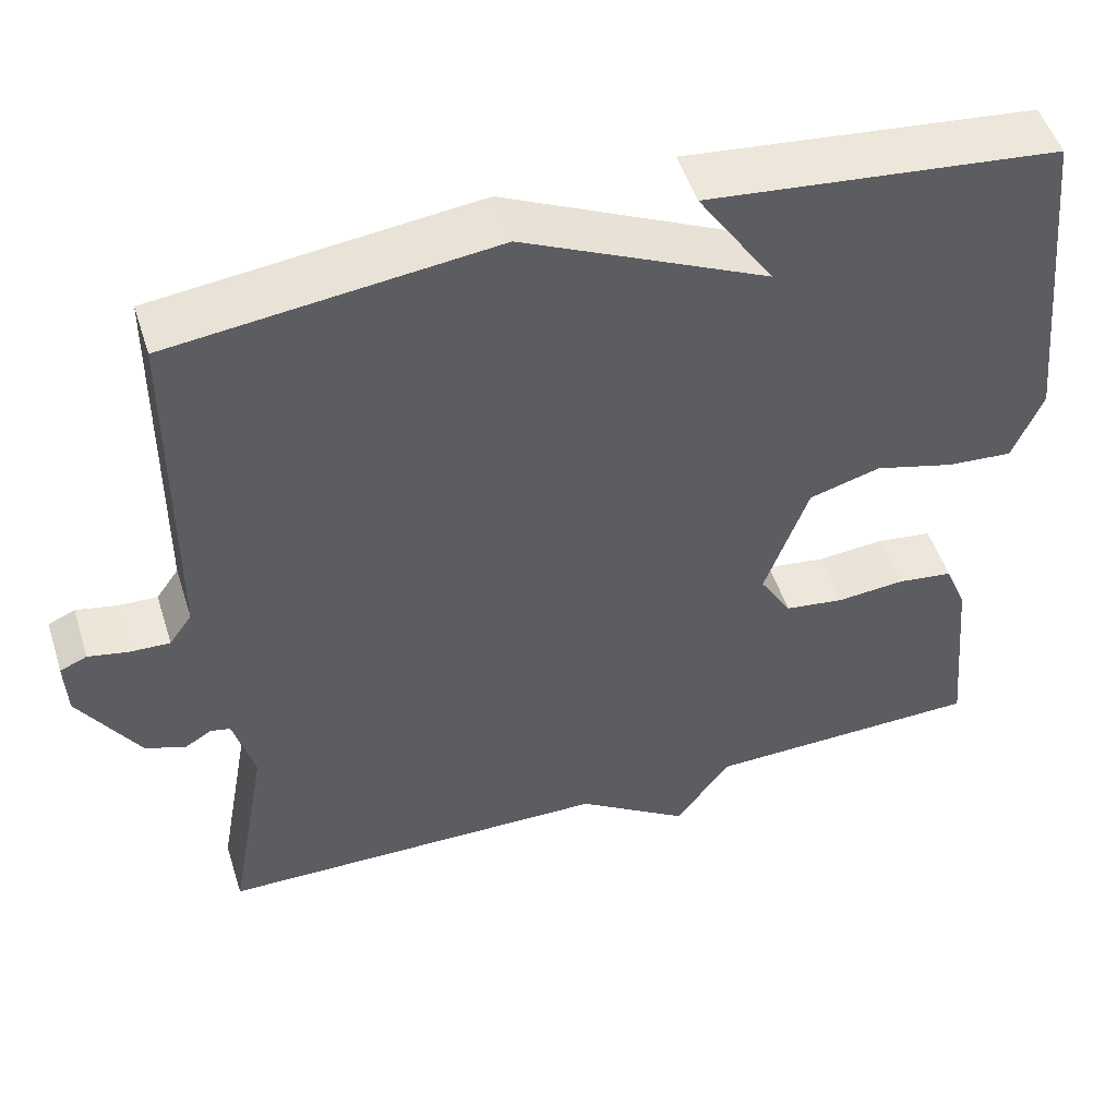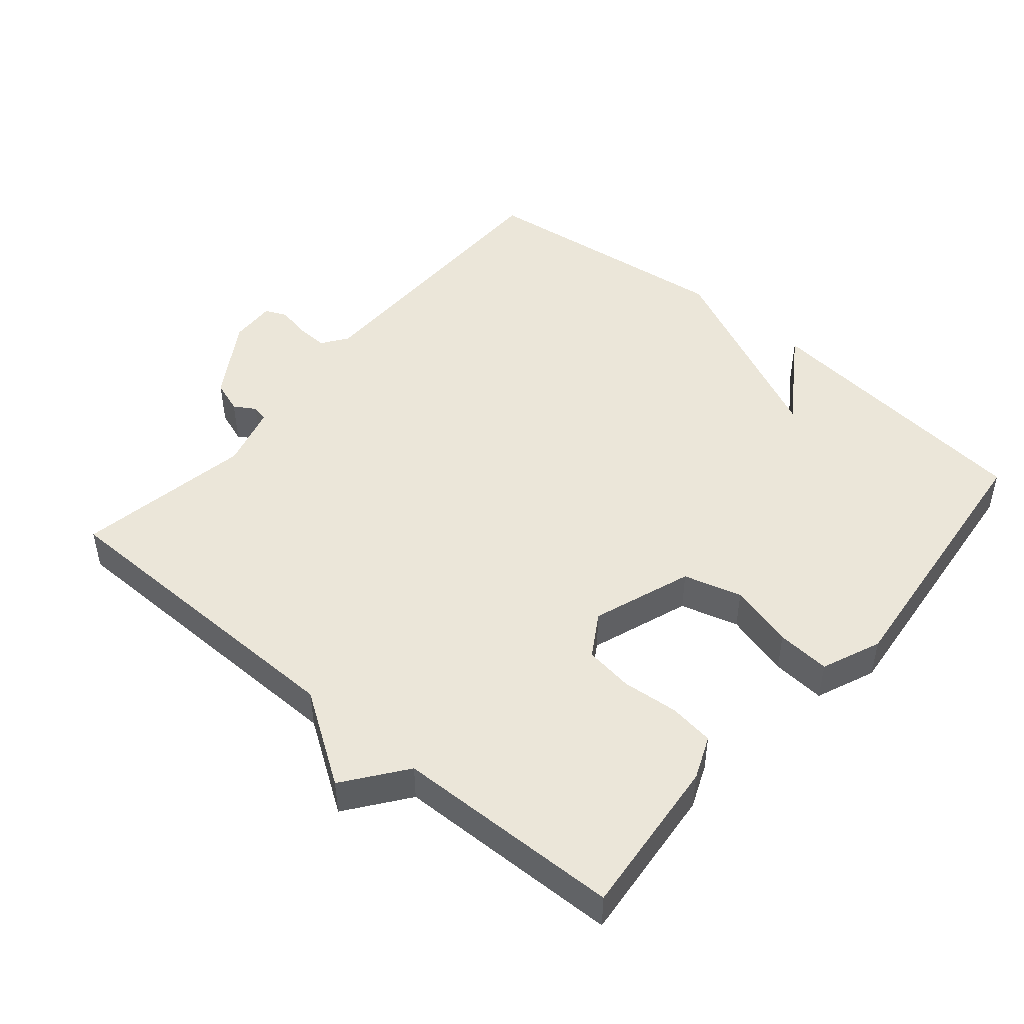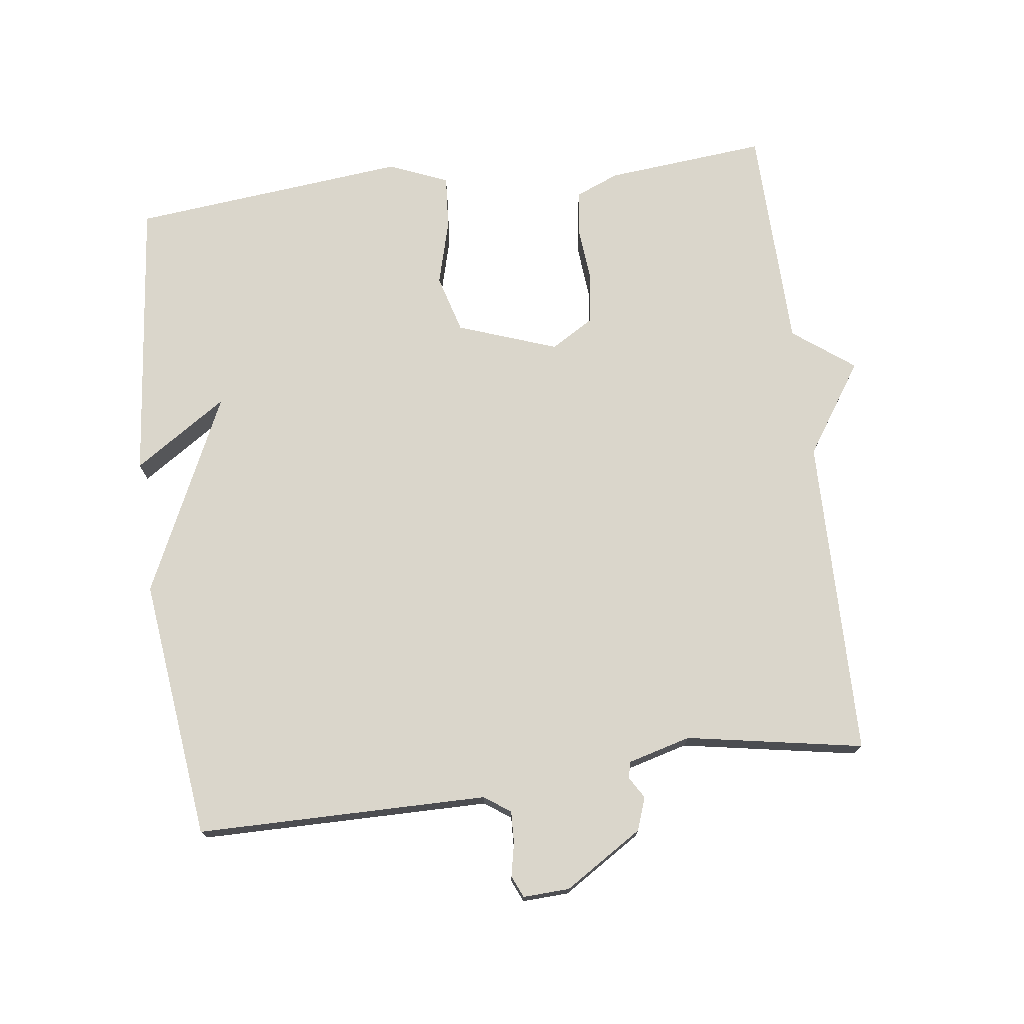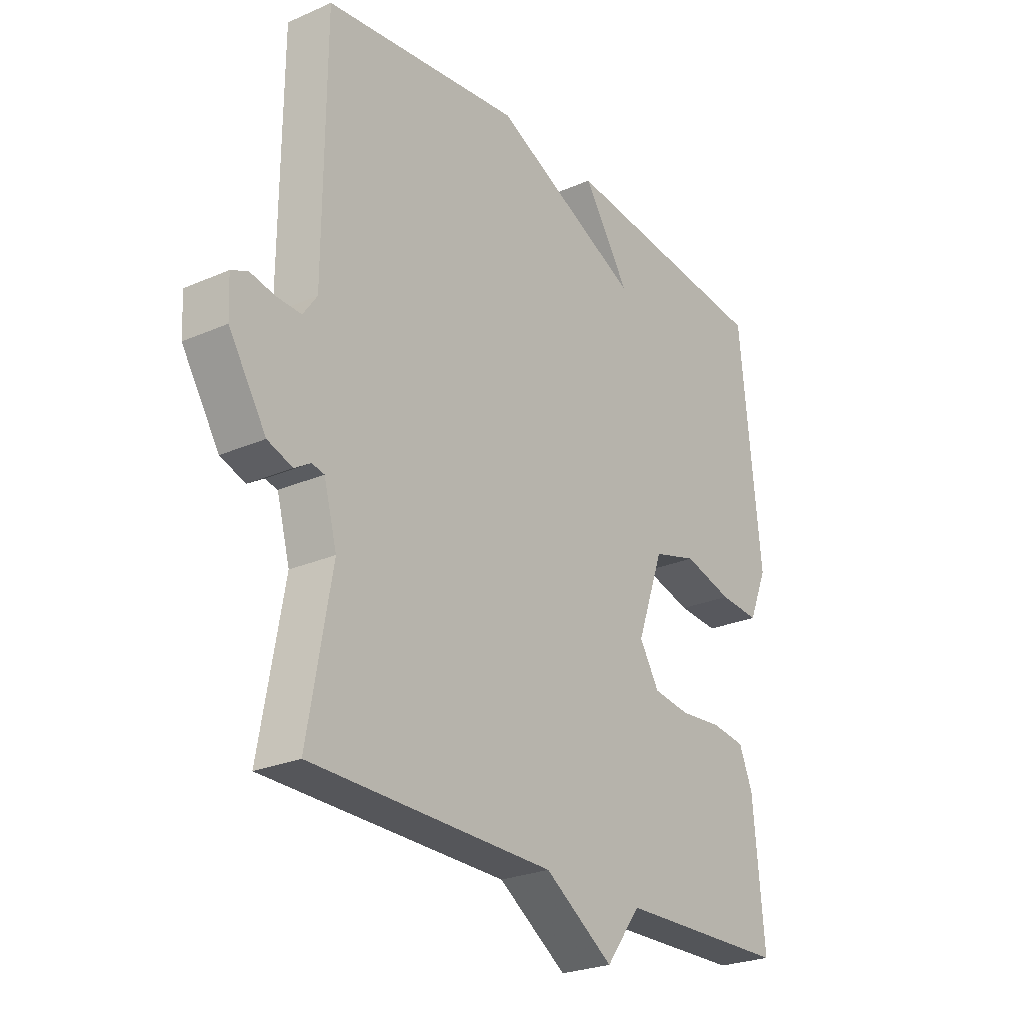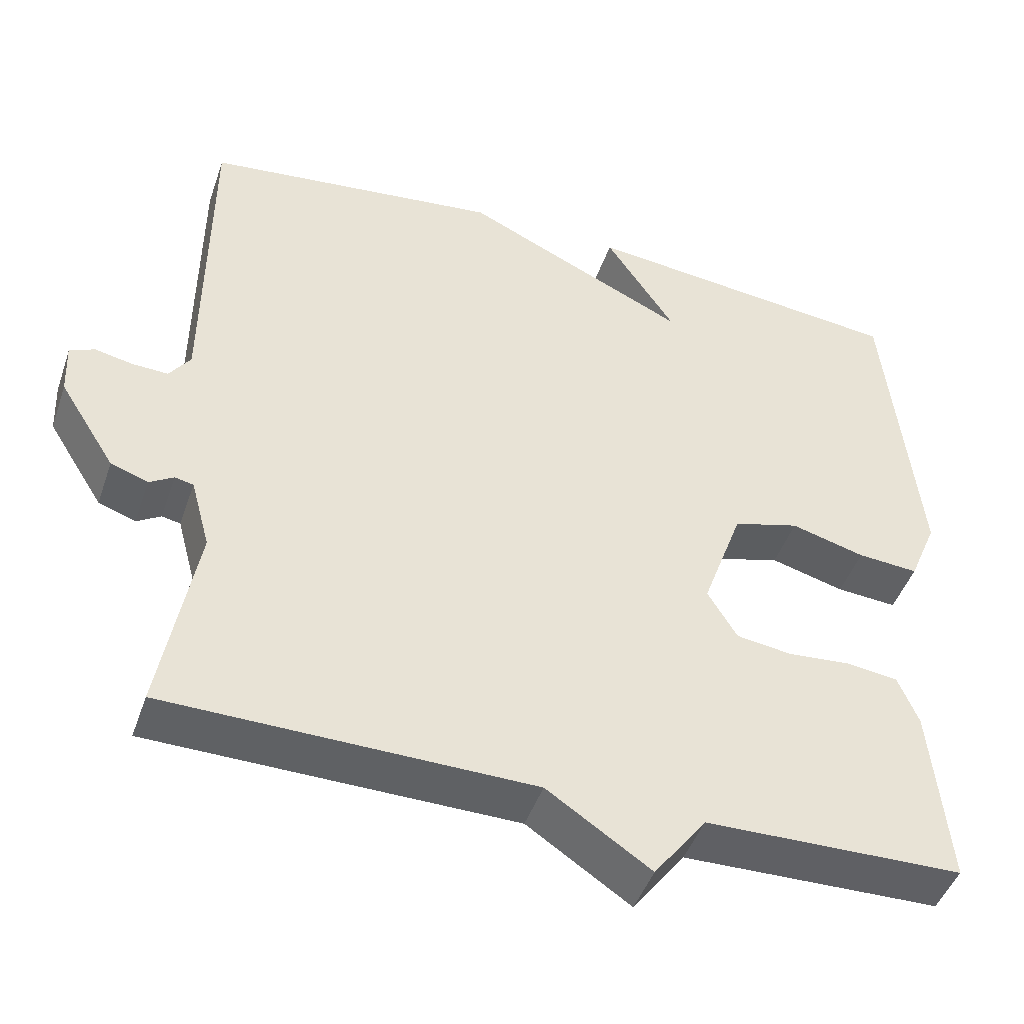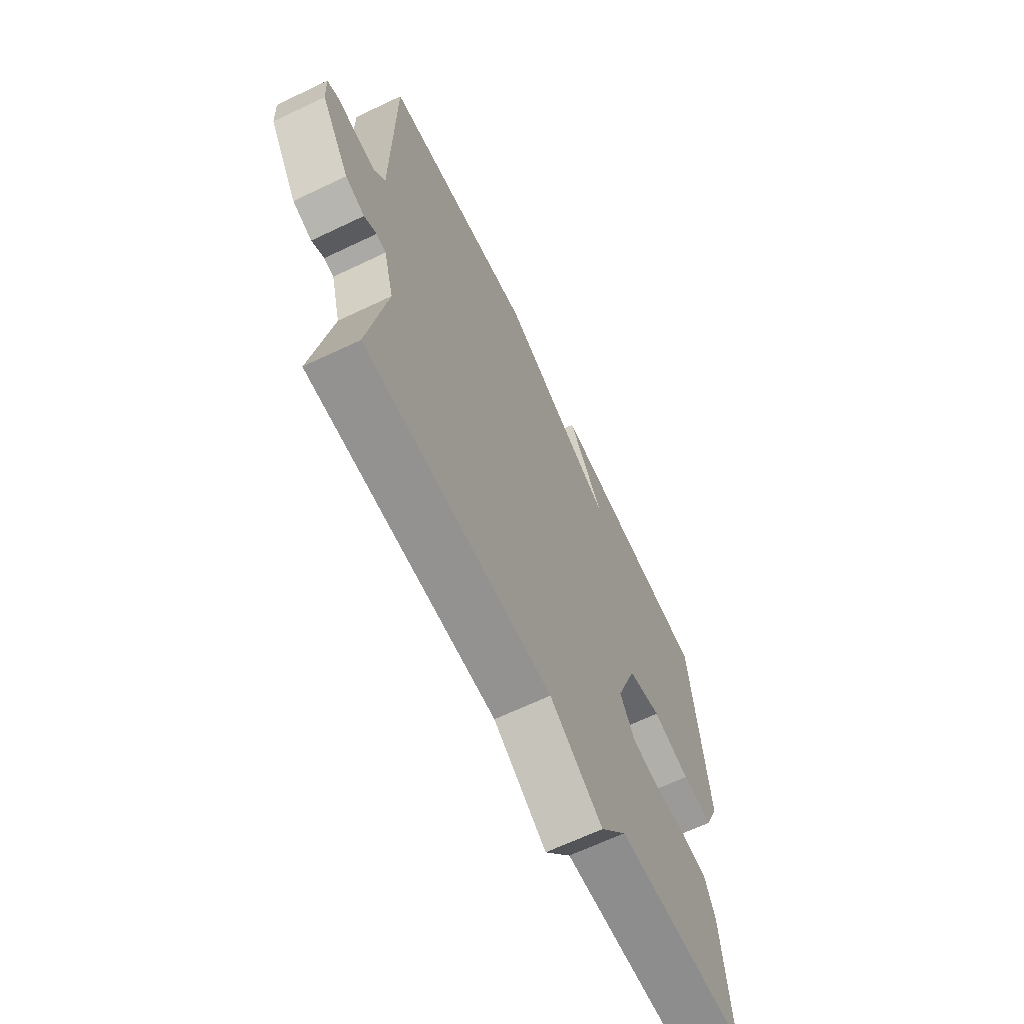
<metadata>
{"format":"obj","ext":"obj","renderer":"f3d","projection":"perspective","resolution":1024,"background":"white","views":[{"elev":50.6,"azim":162.5,"up":"+Z"},{"elev":47.7,"azim":-139.9,"up":"+Y"},{"elev":74.1,"azim":82.6,"up":"+Y"},{"elev":-25.3,"azim":125.3,"up":"+Z"},{"elev":-45.8,"azim":161.4,"up":"+Z"},{"elev":-65.7,"azim":115.6,"up":"+Z"}]}
</metadata>
<code>
v 0.5 0.07 -0.5
v 0.031 0.07 -0.507
v -0.102 0.07 -0.596
v -0.169 0.07 -0.507
v -0.5 0.07 -0.5
v -0.478 0.07 -0.265
v -0.452 0.07 -0.202
v -0.386 0.07 -0.193
v -0.304 0.07 -0.2
v -0.233 0.07 -0.19
v -0.195 0.07 -0.127
v -0.247 0.07 0.018
v -0.332 0.07 0.042
v -0.427 0.07 0.016
v -0.505 0.07 0.01
v -0.541 0.07 0.096
v -0.5 0.07 0.5
v -0.082 0.07 0.545
v -0.172 0.07 0.409
v 0.118 0.07 0.545
v 0.5 0.07 0.5
v 0.503 0.07 0.075
v 0.53 0.07 0.037
v 0.577 0.07 0.039
v 0.625 0.07 0.049
v 0.657 0.07 0.035
v 0.654 0.07 -0.033
v 0.582 0.07 -0.147
v 0.534 0.07 -0.164
v 0.503 0.07 -0.145
v 0.479 0.07 -0.15
v 0.454 0.07 -0.242
v 0.5 0 -0.5
v 0.031 0 -0.507
v -0.102 0 -0.596
v -0.169 0 -0.507
v -0.5 0 -0.5
v -0.478 0 -0.265
v -0.452 0 -0.202
v -0.386 0 -0.193
v -0.304 0 -0.2
v -0.233 0 -0.19
v -0.195 0 -0.127
v -0.247 0 0.018
v -0.332 0 0.042
v -0.427 0 0.016
v -0.505 0 0.01
v -0.541 0 0.096
v -0.5 0 0.5
v -0.082 0 0.545
v -0.172 0 0.409
v 0.118 0 0.545
v 0.5 0 0.5
v 0.503 0 0.075
v 0.53 0 0.037
v 0.577 0 0.039
v 0.625 0 0.049
v 0.657 0 0.035
v 0.654 0 -0.033
v 0.582 0 -0.147
v 0.534 0 -0.164
v 0.503 0 -0.145
v 0.479 0 -0.15
v 0.454 0 -0.242
f 28 29 30
f 27 28 30
f 26 27 30
f 25 26 30
f 24 25 30
f 23 24 30 31
f 22 23 31
f 22 31 32
f 21 22 32
f 20 21 32
f 19 20 32
f 17 18 19
f 16 17 19
f 15 16 19
f 14 15 19
f 13 14 19
f 12 13 19
f 32 1 2
f 19 32 2
f 12 19 2
f 11 12 2
f 7 8 9
f 6 7 9
f 5 6 9
f 4 5 9
f 4 9 10
f 4 10 11
f 3 4 11
f 2 3 11
f 62 61 60
f 62 60 59
f 62 59 58
f 62 58 57
f 62 57 56
f 63 62 56 55
f 63 55 54
f 64 63 54
f 64 54 53
f 64 53 52
f 64 52 51
f 51 50 49
f 51 49 48
f 51 48 47
f 51 47 46
f 51 46 45
f 51 45 44
f 34 33 64
f 34 64 51
f 34 51 44
f 34 44 43
f 41 40 39
f 41 39 38
f 41 38 37
f 41 37 36
f 42 41 36
f 43 42 36
f 43 36 35
f 43 35 34
f 1 33 34 2
f 2 34 35 3
f 3 35 36 4
f 4 36 37 5
f 5 37 38 6
f 6 38 39 7
f 7 39 40 8
f 8 40 41 9
f 9 41 42 10
f 10 42 43 11
f 11 43 44 12
f 12 44 45 13
f 13 45 46 14
f 14 46 47 15
f 15 47 48 16
f 16 48 49 17
f 17 49 50 18
f 18 50 51 19
f 19 51 52 20
f 20 52 53 21
f 21 53 54 22
f 22 54 55 23
f 23 55 56 24
f 24 56 57 25
f 25 57 58 26
f 26 58 59 27
f 27 59 60 28
f 28 60 61 29
f 29 61 62 30
f 30 62 63 31
f 31 63 64 32
f 32 64 33 1

</code>
